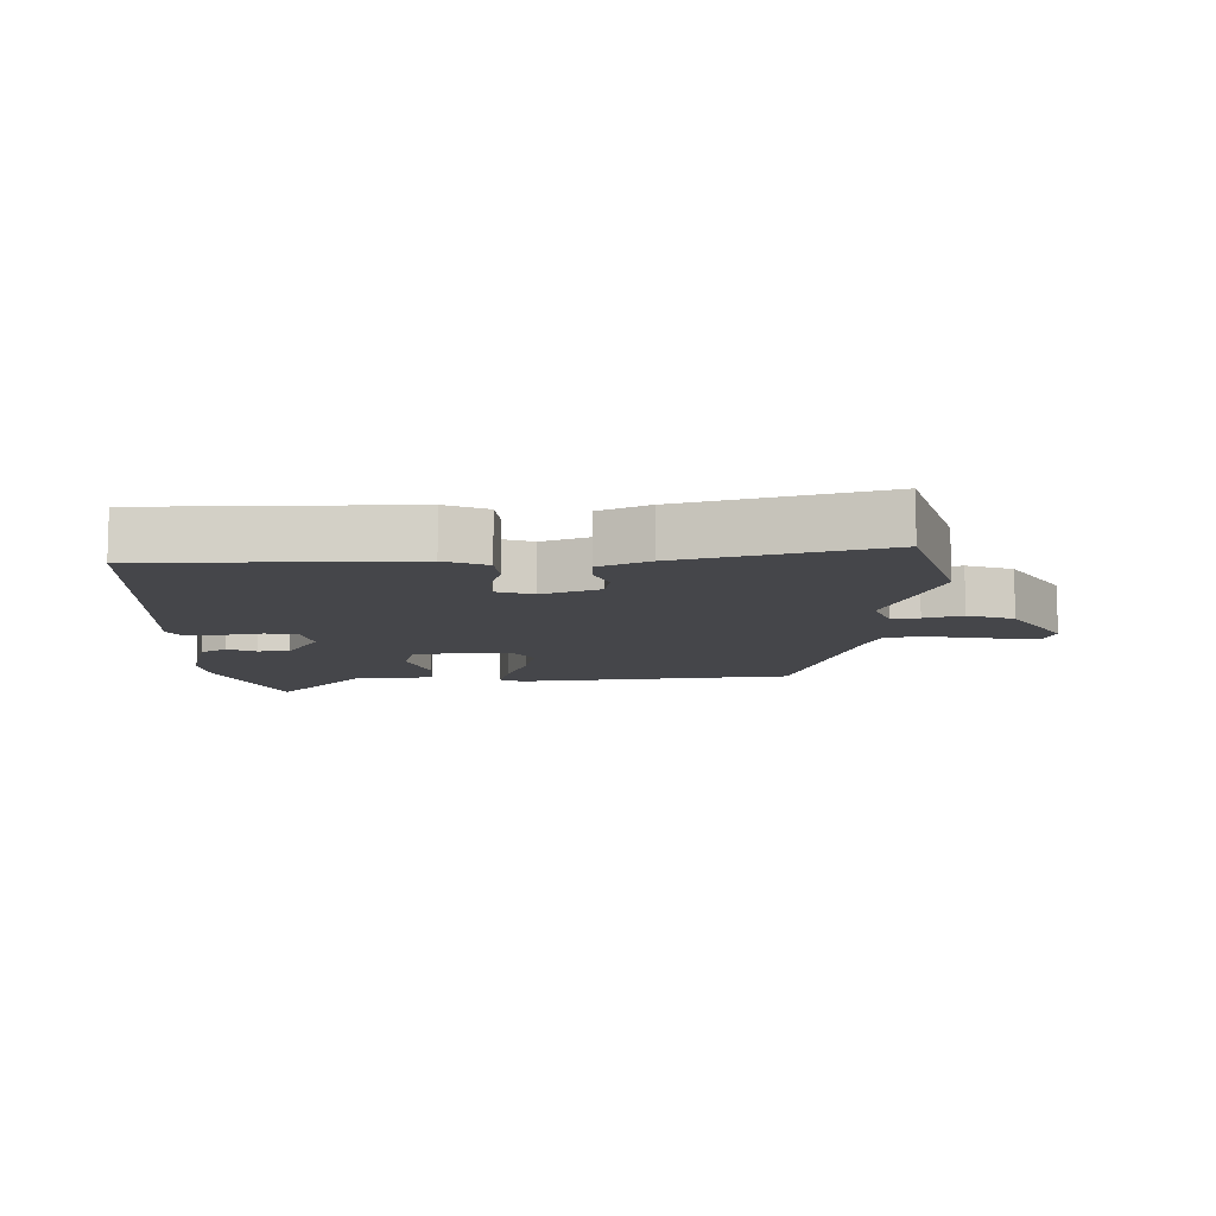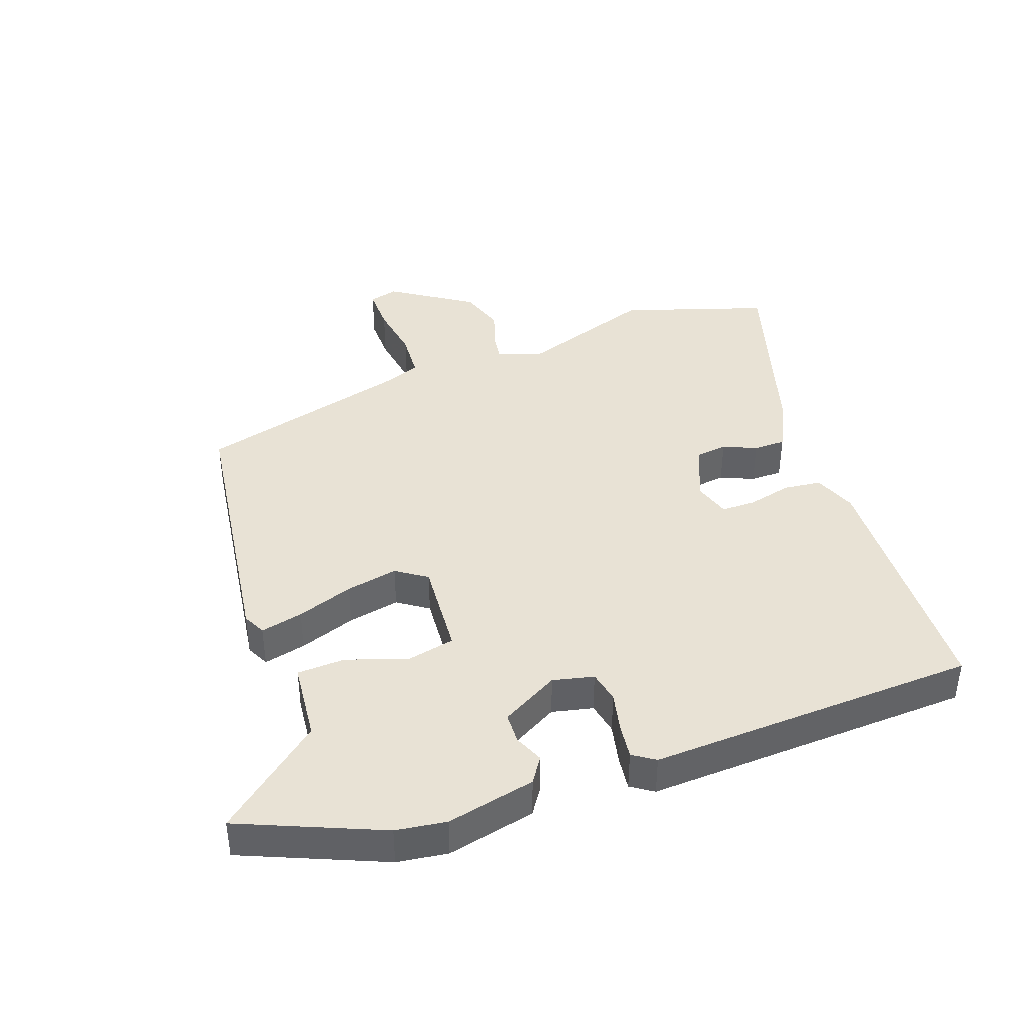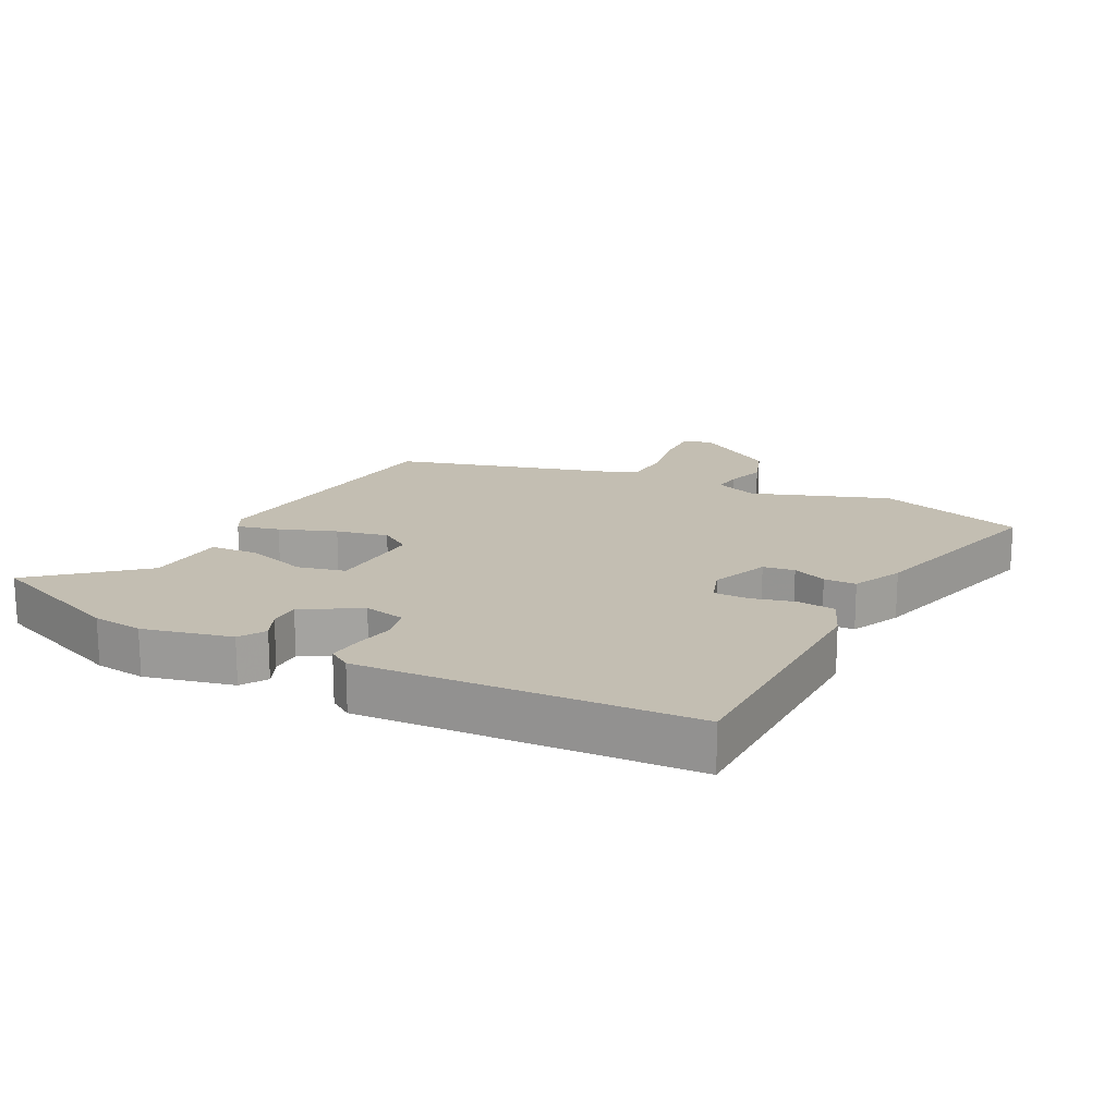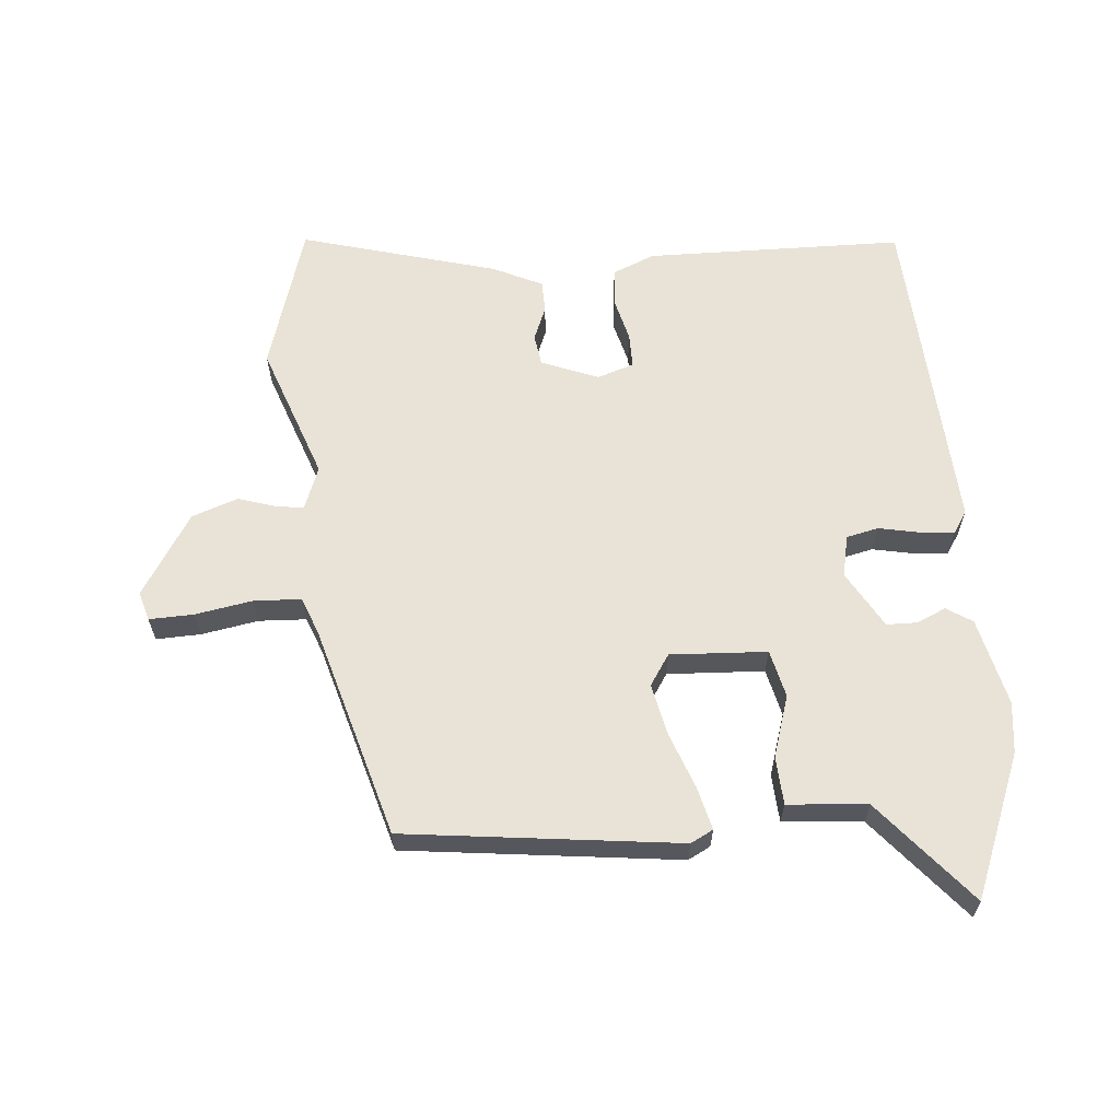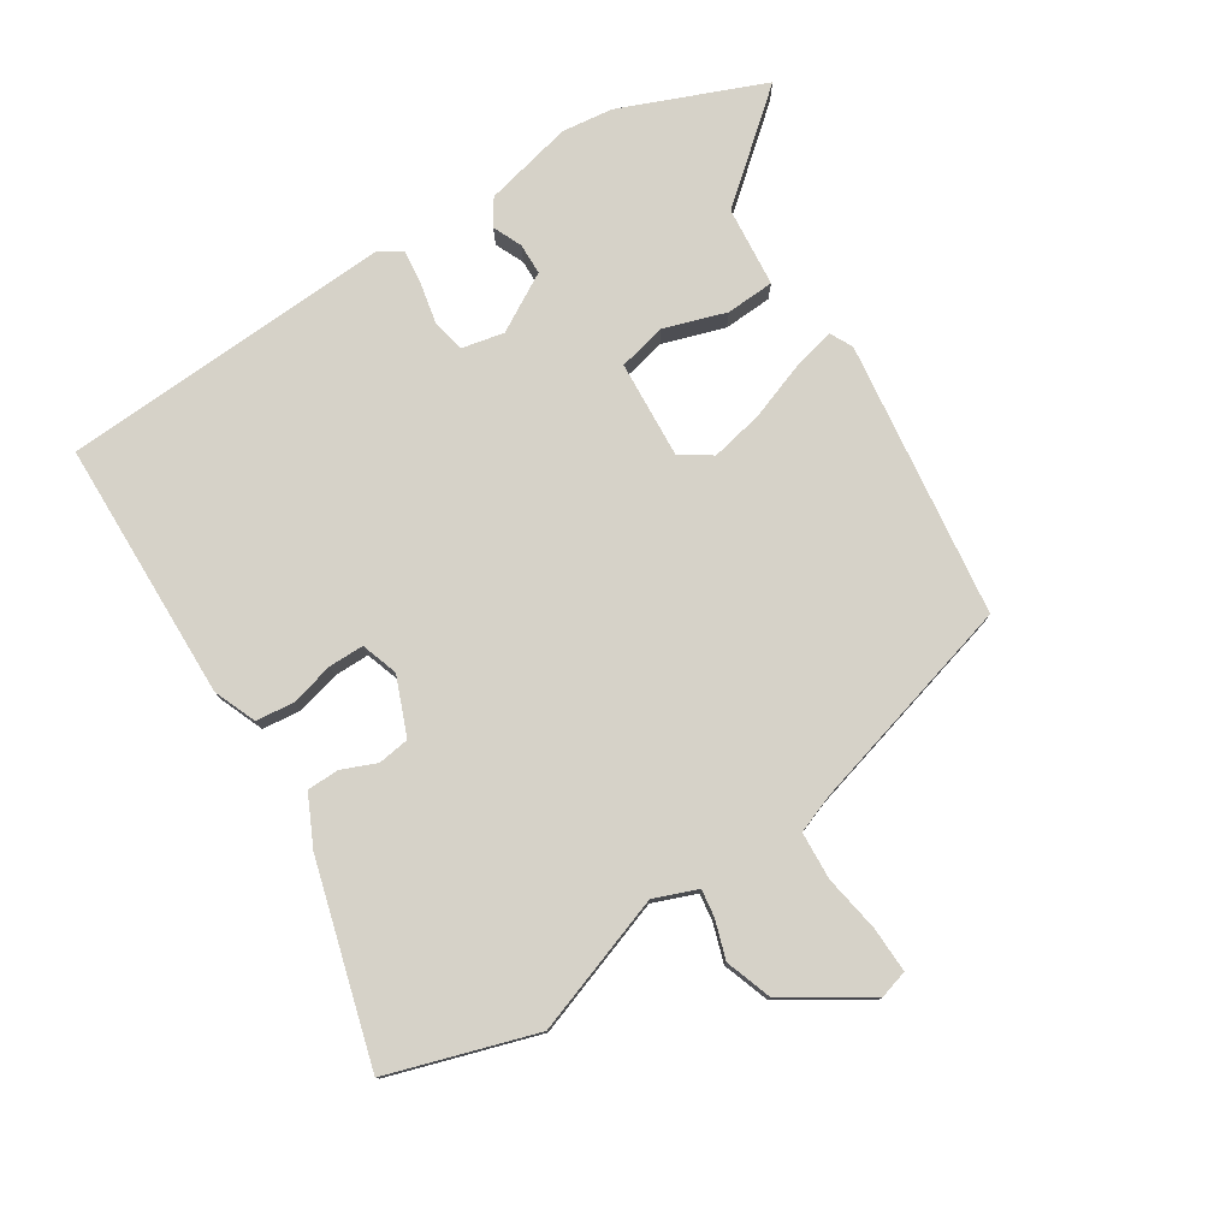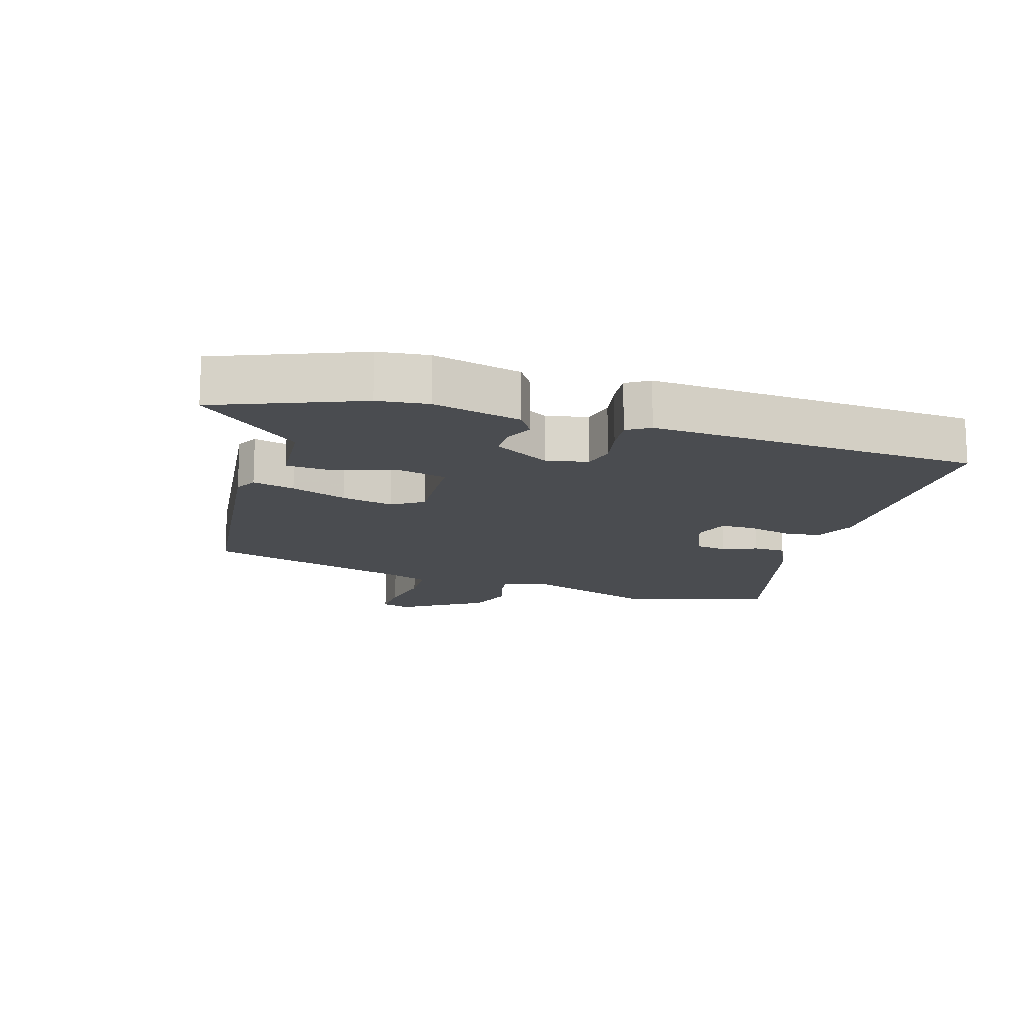
<metadata>
{"format":"obj","ext":"obj","renderer":"f3d","projection":"perspective","resolution":1024,"background":"white","views":[{"elev":-9.9,"azim":0.5,"up":"+Y"},{"elev":40.9,"azim":-109.0,"up":"+Y"},{"elev":17.5,"azim":-63.2,"up":"+Y"},{"elev":62.5,"azim":174.8,"up":"+Y"},{"elev":78.3,"azim":57.6,"up":"+Y"},{"elev":-14.7,"azim":-107.5,"up":"+Y"}]}
</metadata>
<code>
v 0.388 0.07 -0.467
v -0.04 0.07 -0.521
v -0.075 0.07 -0.503
v -0.059 0.07 -0.437
v -0.027 0.07 -0.349
v -0.01 0.07 -0.268
v -0.042 0.07 -0.22
v -0.193 0.07 -0.229
v -0.21 0.07 -0.303
v -0.179 0.07 -0.399
v -0.183 0.07 -0.474
v -0.307 0.07 -0.485
v -0.441 0.07 -0.645
v -0.531 0.07 -0.424
v -0.541 0.07 -0.345
v -0.509 0.07 -0.207
v -0.469 0.07 -0.181
v -0.424 0.07 -0.201
v -0.376 0.07 -0.2
v -0.325 0.07 -0.111
v -0.339 0.07 -0.046
v -0.389 0.07 -0.035
v -0.452 0.07 -0.048
v -0.506 0.07 -0.054
v -0.529 0.07 -0.019
v -0.501 0.07 0.496
v -0.098 0.07 0.505
v -0.032 0.07 0.478
v -0.026 0.07 0.419
v -0.043 0.07 0.351
v -0.043 0.07 0.297
v 0.014 0.07 0.278
v 0.103 0.07 0.314
v 0.11 0.07 0.363
v 0.088 0.07 0.416
v 0.089 0.07 0.466
v 0.166 0.07 0.503
v 0.472 0.07 0.59
v 0.543 0.07 0.362
v 0.468 0.07 0.149
v 0.494 0.07 0.082
v 0.537 0.07 0.088
v 0.596 0.07 0.107
v 0.668 0.07 0.082
v 0.749 0.07 -0.045
v 0.736 0.07 -0.09
v 0.666 0.07 -0.088
v 0.577 0.07 -0.073
v 0.503 0.07 -0.077
v 0.481 0.07 -0.135
v 0.388 0 -0.467
v -0.04 0 -0.521
v -0.075 0 -0.503
v -0.059 0 -0.437
v -0.027 0 -0.349
v -0.01 0 -0.268
v -0.042 0 -0.22
v -0.193 0 -0.229
v -0.21 0 -0.303
v -0.179 0 -0.399
v -0.183 0 -0.474
v -0.307 0 -0.485
v -0.441 0 -0.645
v -0.531 0 -0.424
v -0.541 0 -0.345
v -0.509 0 -0.207
v -0.469 0 -0.181
v -0.424 0 -0.201
v -0.376 0 -0.2
v -0.325 0 -0.111
v -0.339 0 -0.046
v -0.389 0 -0.035
v -0.452 0 -0.048
v -0.506 0 -0.054
v -0.529 0 -0.019
v -0.501 0 0.496
v -0.098 0 0.505
v -0.032 0 0.478
v -0.026 0 0.419
v -0.043 0 0.351
v -0.043 0 0.297
v 0.014 0 0.278
v 0.103 0 0.314
v 0.11 0 0.363
v 0.088 0 0.416
v 0.089 0 0.466
v 0.166 0 0.503
v 0.472 0 0.59
v 0.543 0 0.362
v 0.468 0 0.149
v 0.494 0 0.082
v 0.537 0 0.088
v 0.596 0 0.107
v 0.668 0 0.082
v 0.749 0 -0.045
v 0.736 0 -0.09
v 0.666 0 -0.088
v 0.577 0 -0.073
v 0.503 0 -0.077
v 0.481 0 -0.135
f 46 47 48
f 45 46 48
f 44 45 48
f 43 44 48
f 42 43 48
f 41 42 48 49
f 40 41 49 50
f 38 39 40
f 37 38 40
f 36 37 40
f 35 36 40
f 34 35 40
f 40 50 1
f 34 40 1
f 33 34 1
f 28 29 30
f 27 28 30
f 26 27 30
f 25 26 30
f 24 25 30
f 23 24 30
f 22 23 30
f 21 22 30 31
f 20 21 31 32
f 16 17 18
f 15 16 18
f 14 15 18
f 13 14 18
f 12 13 18
f 12 18 19
f 11 12 19
f 10 11 19
f 9 10 19
f 8 9 19 20
f 3 4 5
f 2 3 5
f 1 2 5
f 1 5 6
f 33 1 6 7
f 20 32 33
f 8 20 33
f 7 8 33
f 98 97 96
f 98 96 95
f 98 95 94
f 98 94 93
f 98 93 92
f 99 98 92 91
f 100 99 91 90
f 90 89 88
f 90 88 87
f 90 87 86
f 90 86 85
f 90 85 84
f 51 100 90
f 51 90 84
f 51 84 83
f 80 79 78
f 80 78 77
f 80 77 76
f 80 76 75
f 80 75 74
f 80 74 73
f 80 73 72
f 81 80 72 71
f 82 81 71 70
f 68 67 66
f 68 66 65
f 68 65 64
f 68 64 63
f 68 63 62
f 69 68 62
f 69 62 61
f 69 61 60
f 69 60 59
f 70 69 59 58
f 55 54 53
f 55 53 52
f 55 52 51
f 56 55 51
f 57 56 51 83
f 83 82 70
f 83 70 58
f 83 58 57
f 1 51 52 2
f 2 52 53 3
f 3 53 54 4
f 4 54 55 5
f 5 55 56 6
f 6 56 57 7
f 7 57 58 8
f 8 58 59 9
f 9 59 60 10
f 10 60 61 11
f 11 61 62 12
f 12 62 63 13
f 13 63 64 14
f 14 64 65 15
f 15 65 66 16
f 16 66 67 17
f 17 67 68 18
f 18 68 69 19
f 19 69 70 20
f 20 70 71 21
f 21 71 72 22
f 22 72 73 23
f 23 73 74 24
f 24 74 75 25
f 25 75 76 26
f 26 76 77 27
f 27 77 78 28
f 28 78 79 29
f 29 79 80 30
f 30 80 81 31
f 31 81 82 32
f 32 82 83 33
f 33 83 84 34
f 34 84 85 35
f 35 85 86 36
f 36 86 87 37
f 37 87 88 38
f 38 88 89 39
f 39 89 90 40
f 40 90 91 41
f 41 91 92 42
f 42 92 93 43
f 43 93 94 44
f 44 94 95 45
f 45 95 96 46
f 46 96 97 47
f 47 97 98 48
f 48 98 99 49
f 49 99 100 50
f 50 100 51 1

</code>
